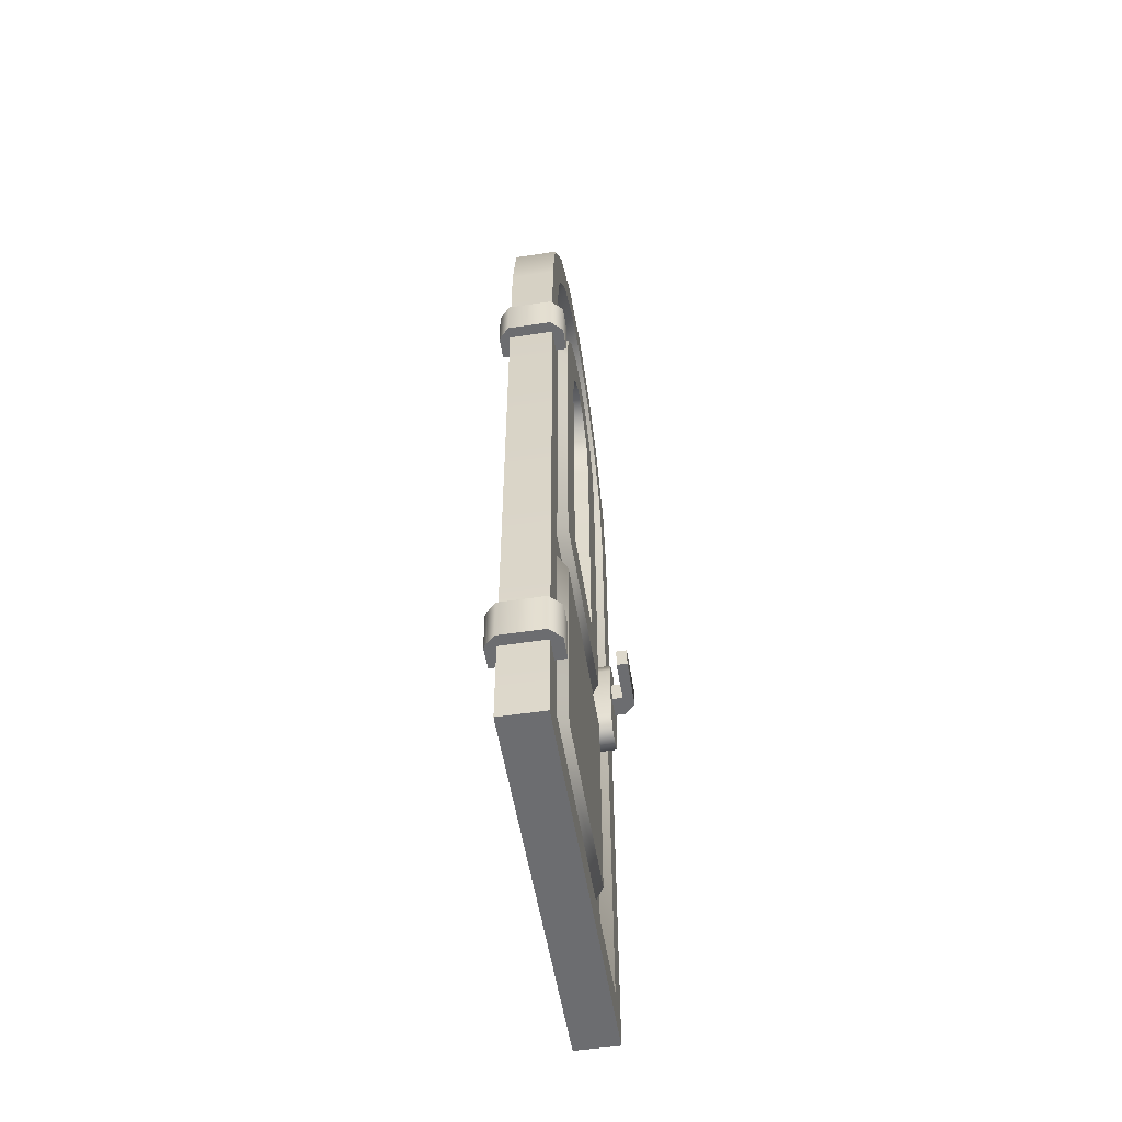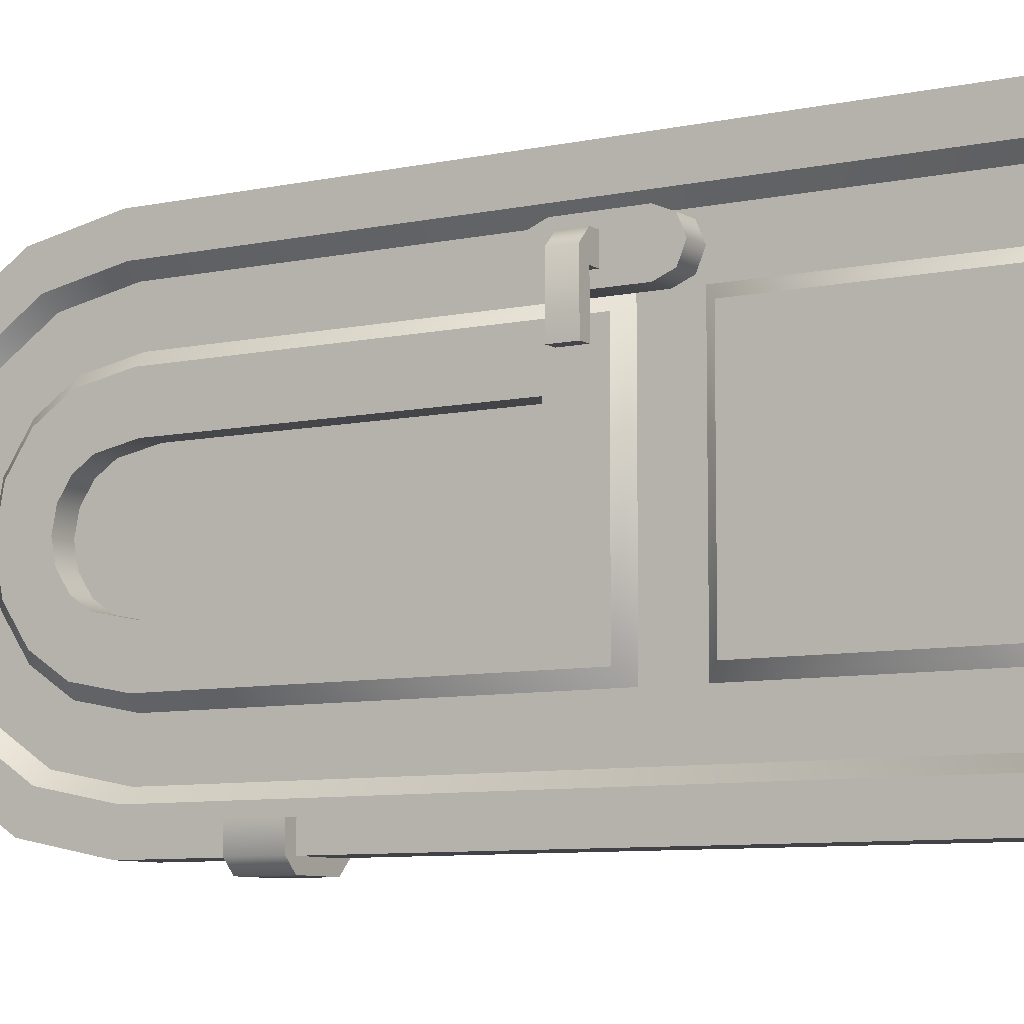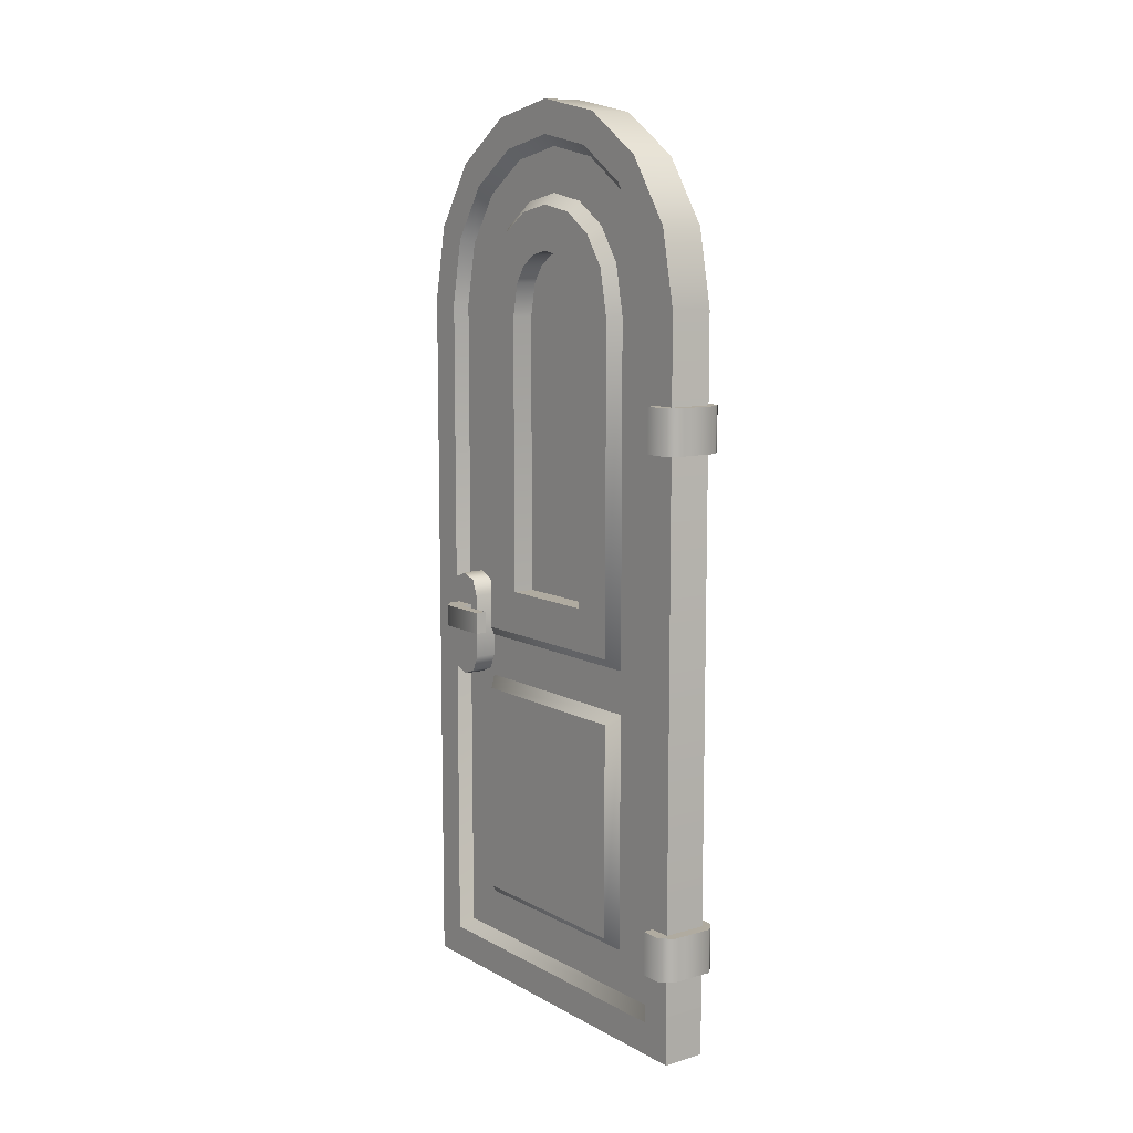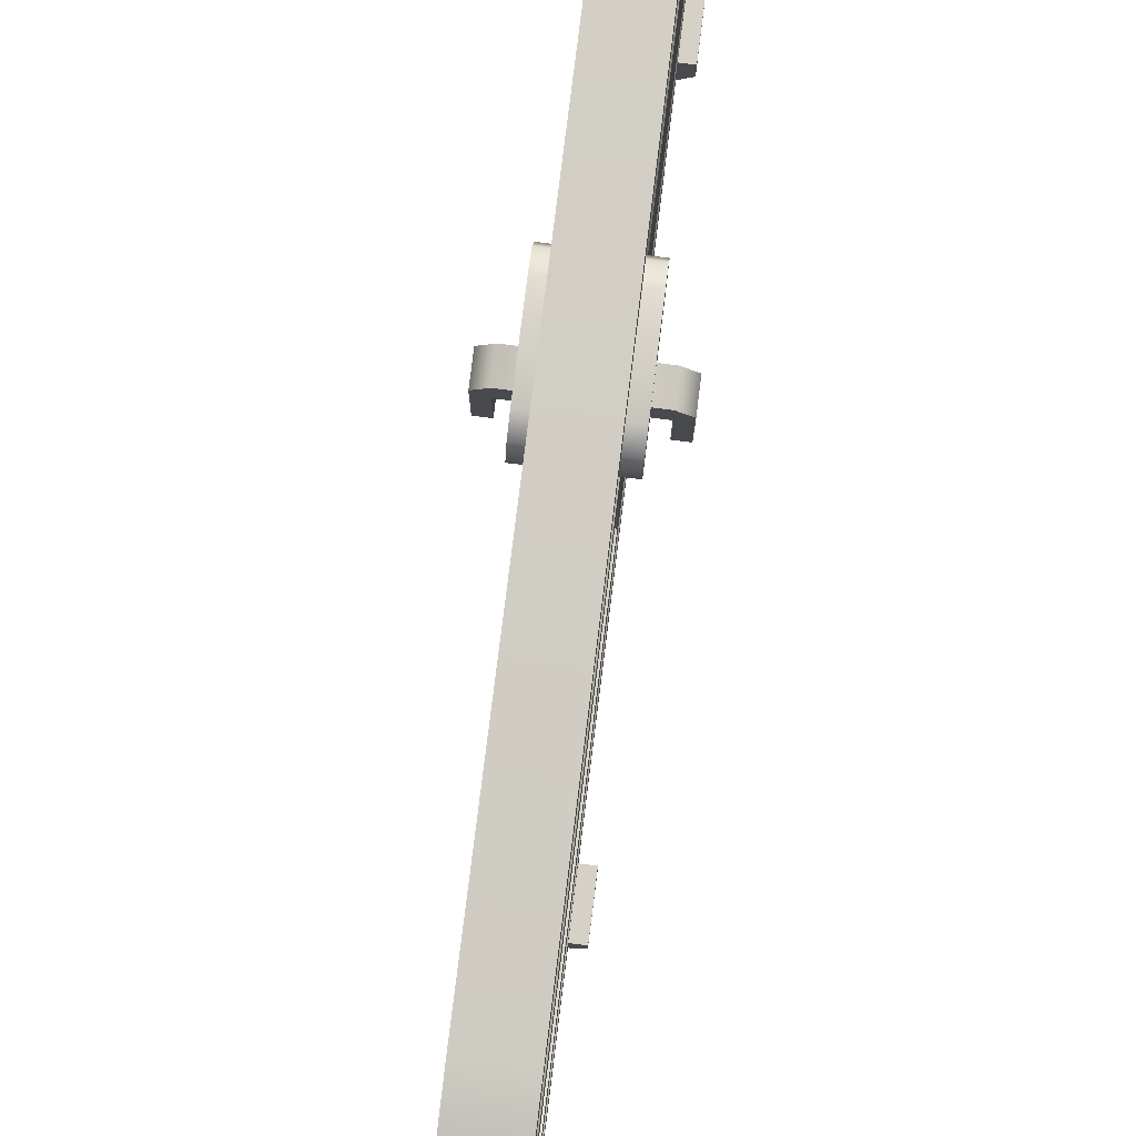
<metadata>
{"format":"obj","ext":"obj","renderer":"f3d","projection":"perspective","resolution":1024,"background":"white","views":[{"elev":-54.0,"azim":-170.9,"up":"+Y"},{"elev":-7.9,"azim":-58.5,"up":"+Z"},{"elev":9.8,"azim":143.7,"up":"+Y"},{"elev":79.6,"azim":-172.9,"up":"+Z"}]}
</metadata>
<code>
g door
v -0.05 1.65 0.9 1 1 1
v -0.05 6.204e-17 0.9 1 1 1
v -0.05 1.822 0.8657 1 1 1
v -0.05 1.643 0.825 1 1 1
v -0.05 1.793 0.7951 1 1 1
v -0.05 0.075 0.825 1 1 1
v -0.05 1.968 0.7682 1 1 1
v -0.05 1.914 0.7141 1 1 1
v -0.05 2.066 0.6222 1 1 1
v -0.05 1.995 0.5929 1 1 1
v -0.05 0.075 0.075 1 1 1
v -0.05 2.1 0.45 1 1 1
v -0.05 2.024 0.45 1 1 1
v -0.05 1.995 0.3071 1 1 1
v -0.05 2.066 0.2778 1 1 1
v -0.05 1.914 0.1859 1 1 1
v -0.05 6.204e-17 0 1 1 1
v -0.05 1.65 7.219e-16 1 1 1
v -0.05 1.822 0.03425 1 1 1
v -0.05 1.643 0.075 1 1 1
v -0.05 1.968 0.1318 1 1 1
v -0.05 1.793 0.1049 1 1 1
v -0.05 0.725 0.225 1 1 1
v -0.05 0.725 0.675 1 1 1
v -0.05 0.225 0.225 1 1 1
v -0.05 0.225 0.675 1 1 1
v -0.025 0.75 0.7 1 1 1
v -0.025 0.2 0.7 1 1 1
v -0.025 0.2 0.2 1 1 1
v -0.025 0.75 0.2 1 1 1
v -0.025 1.972 0.3168 1 1 1
v -0.025 1.998 0.45 1 1 1
v -0.025 1.972 0.5832 1 1 1
v -0.025 1.783 0.7715 1 1 1
v -0.025 1.64 0.8 1 1 1
v -0.025 1.783 0.1285 1 1 1
v -0.025 1.896 0.2039 1 1 1
v -0.025 0.1 0.1 1 1 1
v -0.025 1.64 0.1 1 1 1
v -0.025 0.1 0.8 1 1 1
v -0.025 1.896 0.6961 1 1 1
v 0.05 0.725 0.675 1 1 1
v 0.05 0.225 0.675 1 1 1
v 0.025 0.75 0.7 1 1 1
v 0.025 0.2 0.7 1 1 1
v 0.025 0.2 0.2 1 1 1
v 0.05 0.225 0.225 1 1 1
v 0.025 0.75 0.2 1 1 1
v 0.05 0.725 0.225 1 1 1
v 0.05 0.075 0.075 1 1 1
v 0.025 0.1 0.1 1 1 1
v 0.05 1.643 0.075 1 1 1
v 0.025 1.64 0.1 1 1 1
v 0.05 1.793 0.1049 1 1 1
v 0.025 1.783 0.1285 1 1 1
v 0.05 1.914 0.1859 1 1 1
v 0.025 1.896 0.2039 1 1 1
v 0.05 1.995 0.3071 1 1 1
v 0.025 1.972 0.3168 1 1 1
v 0.05 2.024 0.45 1 1 1
v 0.025 1.998 0.45 1 1 1
v 0.025 1.972 0.5832 1 1 1
v 0.05 1.995 0.5929 1 1 1
v 0.025 1.896 0.6961 1 1 1
v 0.05 1.914 0.7141 1 1 1
v 0.05 0.075 0.825 1 1 1
v 0.025 0.1 0.8 1 1 1
v 0.025 1.783 0.7715 1 1 1
v 0.025 1.64 0.8 1 1 1
v 0.05 1.793 0.7951 1 1 1
v 0.05 1.643 0.825 1 1 1
v 0.05 1.65 0.9 1 1 1
v 0.05 1.822 0.8657 1 1 1
v 0.05 6.204e-17 0.9 1 1 1
v 0.05 1.968 0.7682 1 1 1
v 0.05 2.066 0.6222 1 1 1
v 0.05 2.1 0.45 1 1 1
v 0.05 2.066 0.2778 1 1 1
v 0.05 6.204e-17 0 1 1 1
v 0.05 1.65 7.219e-16 1 1 1
v 0.05 1.822 0.03425 1 1 1
v 0.05 1.968 0.1318 1 1 1
v -0.025 1.63 0.7 1 1 1
v -0.025 1.744 0.6773 1 1 1
v -0.025 1.824 0.624 1 1 1
v -0.025 1.877 0.5442 1 1 1
v -0.025 1.896 0.45 1 1 1
v -0.025 1.877 0.3558 1 1 1
v -0.025 1.824 0.276 1 1 1
v -0.025 1.744 0.2227 1 1 1
v -0.025 1.63 0.2 1 1 1
v -0.025 0.85 0.2 1 1 1
v -0.025 0.85 0.7 1 1 1
v 0.025 1.63 0.7 1 1 1
v 0.025 1.744 0.6773 1 1 1
v 0.025 1.824 0.624 1 1 1
v 0.025 1.877 0.5442 1 1 1
v 0.025 1.896 0.45 1 1 1
v 0.025 1.877 0.3558 1 1 1
v 0.025 1.824 0.276 1 1 1
v 0.025 1.744 0.2227 1 1 1
v 0.025 1.63 0.2 1 1 1
v 0.025 0.85 0.2 1 1 1
v 0.025 0.85 0.7 1 1 1
v -0.075 0.8 0.7 1 1 1
v -0.075 0.95 0.7 1 1 1
v -0.075 0.7646 0.7146 1 1 1
v -0.075 0.9854 0.7146 1 1 1
v -0.075 0.75 0.75 1 1 1
v -0.075 1 0.75 1 1 1
v -0.075 0.7646 0.7854 1 1 1
v -0.075 0.9854 0.7854 1 1 1
v -0.075 0.8 0.8 1 1 1
v -0.075 0.95 0.8 1 1 1
v 0.075 0.7646 0.7854 1 1 1
v 0.075 0.8 0.8 1 1 1
v 0.075 0.95 0.7 1 1 1
v 0.075 0.8 0.7 1 1 1
v 0.075 0.9854 0.7146 1 1 1
v 0.075 0.7646 0.7146 1 1 1
v 0.075 1 0.75 1 1 1
v 0.075 0.75 0.75 1 1 1
v 0.075 0.9854 0.7854 1 1 1
v 0.075 0.95 0.8 1 1 1
v -0.05 0.2 -0.025 1 1 1
v 0.05 0.2 -0.025 1 1 1
v -0.05 0.3 -0.025 1 1 1
v 0.05 0.3 -0.025 1 1 1
v -0.075 0.3 0.05 1 1 1
v -0.075 0.3 4.75e-08 1 1 1
v -0.05 0.3 0.05 1 1 1
v -0.05 0.3 4.75e-08 1 1 1
v 0.05 0.3 4.75e-08 1 1 1
v 0.075 0.3 0.05 1 1 1
v 0.05 0.3 0.05 1 1 1
v 0.075 0.3 4.75e-08 1 1 1
v -0.075 0.2 4.75e-08 1 1 1
v -0.075 0.2 0.05 1 1 1
v 0.075 0.2 4.75e-08 1 1 1
v 0.075 0.2 0.05 1 1 1
v 0.05 0.2 0.05 1 1 1
v -0.05 0.2 0.05 1 1 1
v 0.05 0.2 4.75e-08 1 1 1
v -0.05 0.2 4.75e-08 1 1 1
v -0.05 1.35 -0.025 1 1 1
v 0.05 1.35 -0.025 1 1 1
v -0.05 1.45 -0.025 1 1 1
v 0.05 1.45 -0.025 1 1 1
v -0.075 1.45 0.05 1 1 1
v -0.075 1.45 4.75e-08 1 1 1
v -0.05 1.45 0.05 1 1 1
v -0.05 1.45 4.75e-08 1 1 1
v 0.05 1.45 4.75e-08 1 1 1
v 0.075 1.45 0.05 1 1 1
v 0.05 1.45 0.05 1 1 1
v 0.075 1.45 4.75e-08 1 1 1
v -0.075 1.35 4.75e-08 1 1 1
v -0.075 1.35 0.05 1 1 1
v 0.075 1.35 4.75e-08 1 1 1
v 0.075 1.35 0.05 1 1 1
v 0.05 1.35 0.05 1 1 1
v -0.05 1.35 0.05 1 1 1
v 0.05 1.35 4.75e-08 1 1 1
v -0.05 1.35 4.75e-08 1 1 1
v -0.05 1.628 0.675 1 1 1
v -0.05 0.875 0.675 1 1 1
v -0.05 1.734 0.6538 1 1 1
v -0.05 1.806 0.606 1 1 1
v -0.05 1.618 0.575 1 1 1
v -0.05 1.695 0.5596 1 1 1
v -0.05 0.975 0.575 1 1 1
v -0.05 1.854 0.5344 1 1 1
v -0.05 1.734 0.5339 1 1 1
v -0.05 1.76 0.4954 1 1 1
v -0.05 0.975 0.325 1 1 1
v -0.05 1.871 0.45 1 1 1
v -0.05 0.875 0.225 1 1 1
v -0.05 1.769 0.45 1 1 1
v -0.05 1.76 0.4046 1 1 1
v -0.05 1.734 0.3661 1 1 1
v -0.05 1.628 0.225 1 1 1
v -0.05 1.734 0.2462 1 1 1
v -0.05 1.806 0.294 1 1 1
v -0.05 1.618 0.325 1 1 1
v -0.05 1.854 0.3656 1 1 1
v -0.05 1.695 0.3404 1 1 1
v 0.05 1.628 0.675 1 1 1
v 0.05 1.734 0.6538 1 1 1
v 0.05 0.875 0.675 1 1 1
v 0.05 1.806 0.606 1 1 1
v 0.05 1.618 0.575 1 1 1
v 0.05 1.695 0.5596 1 1 1
v 0.05 0.975 0.575 1 1 1
v 0.05 1.854 0.5344 1 1 1
v 0.05 1.734 0.5339 1 1 1
v 0.05 1.76 0.4954 1 1 1
v 0.05 0.975 0.325 1 1 1
v 0.05 1.871 0.45 1 1 1
v 0.05 0.875 0.225 1 1 1
v 0.05 1.769 0.45 1 1 1
v 0.05 1.76 0.4046 1 1 1
v 0.05 1.734 0.3661 1 1 1
v 0.05 1.628 0.225 1 1 1
v 0.05 1.734 0.2462 1 1 1
v 0.05 1.806 0.294 1 1 1
v 0.05 1.618 0.325 1 1 1
v 0.05 1.854 0.3656 1 1 1
v 0.05 1.695 0.3404 1 1 1
f 3 2 1
f 4 2 3
f 3 5 4
f 6 2 4
f 7 5 3
f 7 8 5
f 9 8 7
f 9 10 8
f 11 2 6
f 12 10 9
f 12 13 10
f 12 14 13
f 15 14 12
f 15 16 14
f 11 17 2
f 17 11 18
f 18 11 19
f 20 19 11
f 21 16 15
f 19 20 21
f 21 22 16
f 21 20 22
f 25 24 23
f 24 25 26
f 26 27 24
f 27 26 28
f 25 30 29
f 30 25 23
f 23 27 30
f 27 23 24
f 26 29 28
f 29 26 25
f 31 13 14
f 13 31 32
f 33 13 32
f 13 33 10
f 35 5 34
f 5 35 4
f 36 16 22
f 16 36 37
f 37 14 16
f 14 37 31
f 38 20 11
f 20 38 39
f 39 22 20
f 22 39 36
f 6 35 40
f 35 6 4
f 41 10 33
f 10 41 8
f 11 40 38
f 40 11 6
f 34 8 41
f 8 34 5
f 44 43 42
f 43 44 45
f 48 47 46
f 47 48 49
f 48 42 49
f 42 48 44
f 45 47 43
f 47 45 46
f 52 51 50
f 51 52 53
f 56 55 54
f 55 56 57
f 54 53 52
f 53 54 55
f 60 59 58
f 59 60 61
f 42 47 49
f 47 42 43
f 58 57 56
f 57 58 59
f 60 62 61
f 62 60 63
f 63 64 62
f 64 63 65
f 51 66 50
f 66 51 67
f 70 69 68
f 69 70 71
f 69 66 67
f 66 69 71
f 65 68 64
f 68 65 70
f 74 73 72
f 74 71 73
f 70 73 71
f 74 66 71
f 70 75 73
f 65 75 70
f 74 50 66
f 65 76 75
f 63 76 65
f 60 76 63
f 60 77 76
f 58 77 60
f 58 78 77
f 56 78 58
f 79 50 74
f 50 79 80
f 50 80 81
f 81 52 50
f 56 82 78
f 52 81 82
f 54 82 56
f 52 82 54
f 34 40 35
f 83 40 34
f 41 83 34
f 41 84 83
f 41 85 84
f 33 85 41
f 33 86 85
f 32 86 33
f 32 87 86
f 32 88 87
f 31 88 32
f 31 89 88
f 31 90 89
f 37 90 31
f 37 91 90
f 36 91 37
f 91 36 92
f 36 30 92
f 30 93 92
f 93 30 27
f 36 29 30
f 93 27 28
f 93 28 83
f 28 40 83
f 29 40 28
f 39 29 36
f 29 38 40
f 38 29 39
f 67 68 69
f 67 94 68
f 94 64 68
f 95 64 94
f 96 64 95
f 96 62 64
f 97 62 96
f 97 61 62
f 98 61 97
f 99 61 98
f 99 59 61
f 100 59 99
f 101 59 100
f 101 57 59
f 102 57 101
f 102 55 57
f 55 102 103
f 48 55 103
f 104 48 103
f 48 104 44
f 44 104 94
f 44 94 45
f 67 45 94
f 46 55 48
f 67 46 45
f 46 53 55
f 51 46 67
f 46 51 53
f 107 106 105
f 106 107 108
f 108 107 109
f 108 109 110
f 110 109 111
f 110 111 112
f 112 111 113
f 112 113 114
f 116 111 115
f 111 116 113
f 119 118 117
f 118 119 120
f 120 119 121
f 120 121 122
f 122 121 123
f 122 123 115
f 115 123 124
f 115 124 116
f 108 121 119
f 121 108 110
f 111 122 115
f 122 111 109
f 110 123 121
f 123 110 112
f 108 117 106
f 117 108 119
f 123 114 124
f 114 123 112
f 109 120 122
f 120 109 107
f 106 118 105
f 118 106 117
f 124 113 116
f 113 124 114
f 105 120 107
f 120 105 118
f 18 79 17
f 79 18 80
f 9 75 76
f 75 9 7
f 21 81 19
f 81 21 82
f 72 2 74
f 2 72 1
f 2 79 74
f 79 2 17
f 12 76 77
f 76 12 9
f 73 1 72
f 1 73 3
f 21 78 82
f 78 21 15
f 75 3 73
f 3 75 7
f 15 77 78
f 77 15 12
f 19 80 18
f 80 19 81
f 127 126 125
f 126 127 128
f 131 130 129
f 132 130 131
f 132 127 130
f 133 127 132
f 127 133 128
f 134 128 133
f 134 133 135
f 128 134 136
f 138 130 137
f 130 138 129
f 134 139 136
f 139 134 140
f 128 139 126
f 139 128 136
f 137 127 125
f 127 137 130
f 134 141 140
f 141 134 135
f 142 129 138
f 129 142 131
f 141 143 140
f 126 140 143
f 140 126 139
f 126 143 144
f 126 144 125
f 125 144 137
f 137 144 142
f 137 142 138
f 147 146 145
f 146 147 148
f 151 150 149
f 152 150 151
f 152 147 150
f 153 147 152
f 147 153 148
f 154 148 153
f 154 153 155
f 148 154 156
f 158 150 157
f 150 158 149
f 154 159 156
f 159 154 160
f 148 159 146
f 159 148 156
f 157 147 145
f 147 157 150
f 154 161 160
f 161 154 155
f 162 149 158
f 149 162 151
f 161 163 160
f 146 160 163
f 160 146 159
f 146 163 164
f 146 164 145
f 145 164 157
f 157 164 162
f 157 162 158
f 167 166 165
f 168 166 167
f 169 166 168
f 168 170 169
f 171 166 169
f 172 170 168
f 172 173 170
f 172 174 173
f 175 166 171
f 176 174 172
f 175 177 166
f 176 178 174
f 176 179 178
f 176 180 179
f 177 175 181
f 181 175 182
f 182 175 183
f 184 183 175
f 185 180 176
f 183 184 185
f 185 186 180
f 185 184 186
f 189 188 187
f 189 190 188
f 189 191 190
f 192 190 191
f 189 193 191
f 192 194 190
f 195 194 192
f 196 194 195
f 189 197 193
f 196 198 194
f 199 197 189
f 200 198 196
f 201 198 200
f 202 198 201
f 197 199 203
f 197 203 204
f 197 204 205
f 205 206 197
f 202 207 198
f 206 205 207
f 208 207 202
f 206 207 208
f 206 175 197
f 175 206 184
f 208 184 206
f 184 208 186
f 202 186 208
f 186 202 180
f 202 179 180
f 179 202 201
f 201 178 179
f 178 201 200
f 200 174 178
f 174 200 196
f 196 173 174
f 173 196 195
f 192 173 195
f 173 192 170
f 191 170 192
f 170 191 169
f 193 169 191
f 169 193 171
f 175 193 197
f 193 175 171
f 172 87 176
f 87 185 176
f 87 172 86
f 185 87 88
f 168 86 172
f 88 183 185
f 86 168 85
f 183 88 89
f 167 85 168
f 89 182 183
f 85 167 84
f 182 89 90
f 165 84 167
f 90 181 182
f 84 165 83
f 181 90 91
f 166 83 165
f 83 166 93
f 91 177 181
f 177 93 166
f 177 91 92
f 93 177 92
f 102 199 103
f 199 104 103
f 199 102 203
f 104 199 189
f 101 203 102
f 189 94 104
f 203 101 204
f 94 189 187
f 100 204 101
f 187 95 94
f 204 100 205
f 95 187 188
f 99 205 100
f 188 96 95
f 205 99 207
f 96 188 190
f 98 207 99
f 207 98 198
f 190 97 96
f 97 198 98
f 97 190 194
f 198 97 194
g (%ignore)
v 0 0.975 0.325 1 1 1
v 0 1.618 0.325 1 1 1
v 0 0.975 0.575 1 1 1
v 0 1.695 0.3404 1 1 1
v 0 1.734 0.3661 1 1 1
v 0 1.76 0.4046 1 1 1
v 0 1.769 0.45 1 1 1
v 0 1.76 0.4954 1 1 1
v 0 1.734 0.5339 1 1 1
v 0 1.695 0.5596 1 1 1
v 0 1.618 0.575 1 1 1
f 211 210 209
f 210 211 212
f 212 211 213
f 213 211 214
f 214 211 215
f 215 211 216
f 216 211 217
f 217 211 218
f 218 211 219
f 209 210 211
f 212 211 210
f 213 211 212
f 214 211 213
f 215 211 214
f 216 211 215
f 217 211 216
f 218 211 217
f 219 211 218
g handle
v -0.125 0.875 0.625 1 1 1
v -0.1 0.875 0.625 1 1 1
v -0.125 0.925 0.625 1 1 1
v -0.1 0.925 0.625 1 1 1
v -0.125 0.875 0.75 1 1 1
v -0.125 0.925 0.75 1 1 1
v -0.1 0.875 0.775 1 1 1
v -0.1 0.925 0.775 1 1 1
v 0.1 0.925 0.775 1 1 1
v 0.1 0.875 0.775 1 1 1
v 0.125 0.875 0.75 1 1 1
v 0.125 0.925 0.75 1 1 1
v 0.125 0.875 0.625 1 1 1
v 0.125 0.925 0.625 1 1 1
v -0.1 0.925 0.725 1 1 1
v -0.1 0.875 0.725 1 1 1
v 0.1 0.875 0.725 1 1 1
v 0.1 0.875 0.625 1 1 1
v 0.1 0.925 0.625 1 1 1
v 0.1 0.925 0.725 1 1 1
f 222 221 220
f 221 222 223
f 224 222 220
f 222 224 225
f 226 225 224
f 225 226 227
f 226 228 227
f 228 226 229
f 230 228 229
f 228 230 231
f 232 231 230
f 231 232 233
f 234 221 223
f 221 234 235
f 221 224 220
f 235 224 221
f 235 226 224
f 236 226 235
f 226 236 229
f 237 229 236
f 232 229 237
f 229 232 230
f 236 238 237
f 238 236 239
f 234 236 235
f 236 234 239
f 222 234 223
f 234 222 227
f 227 222 225
f 228 234 227
f 228 239 234
f 228 238 239
f 231 238 228
f 238 231 233
f 237 233 232
f 233 237 238

</code>
